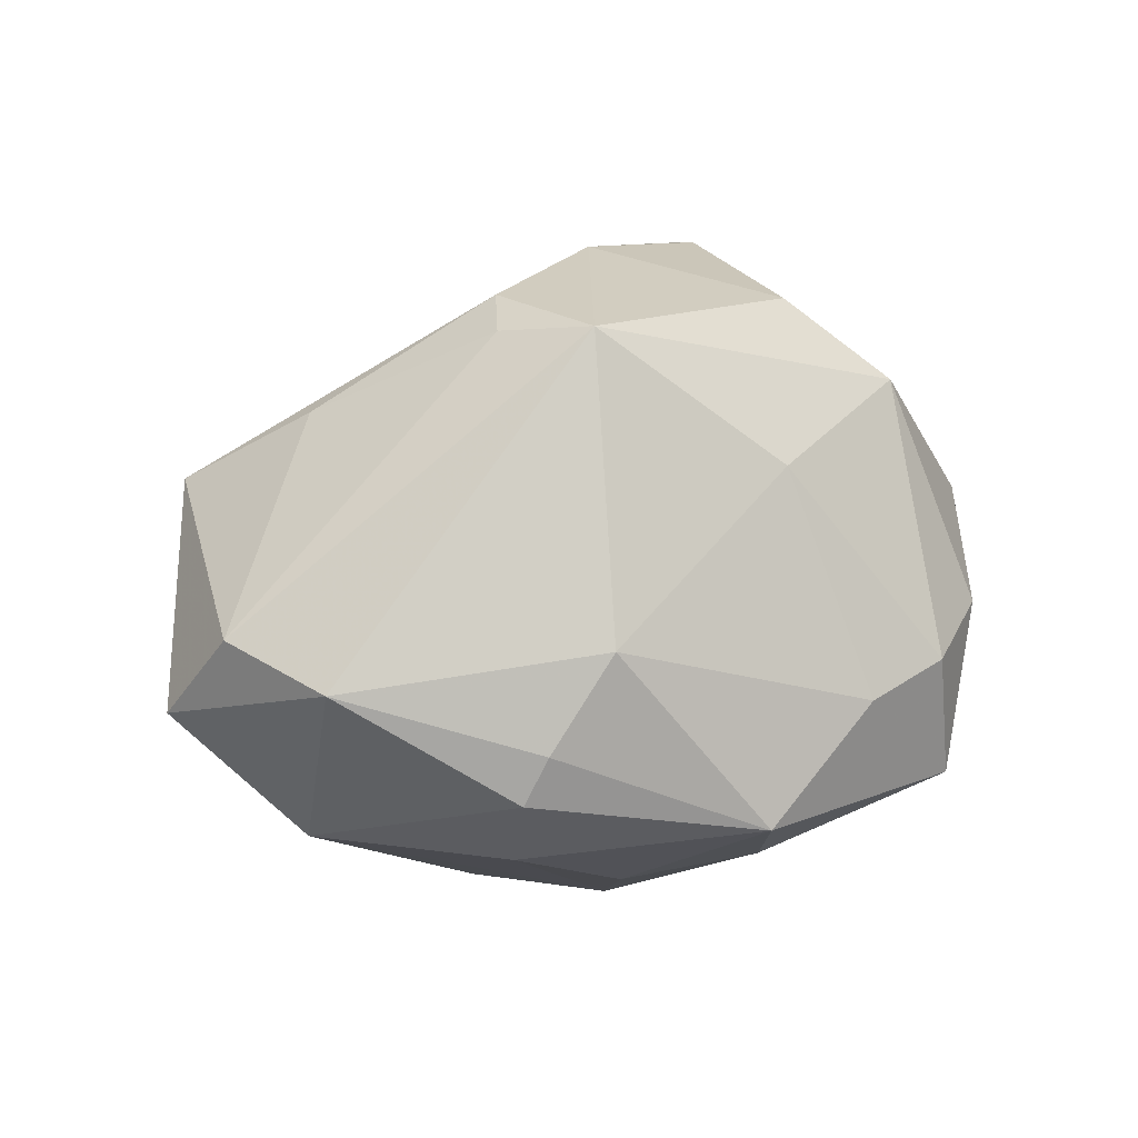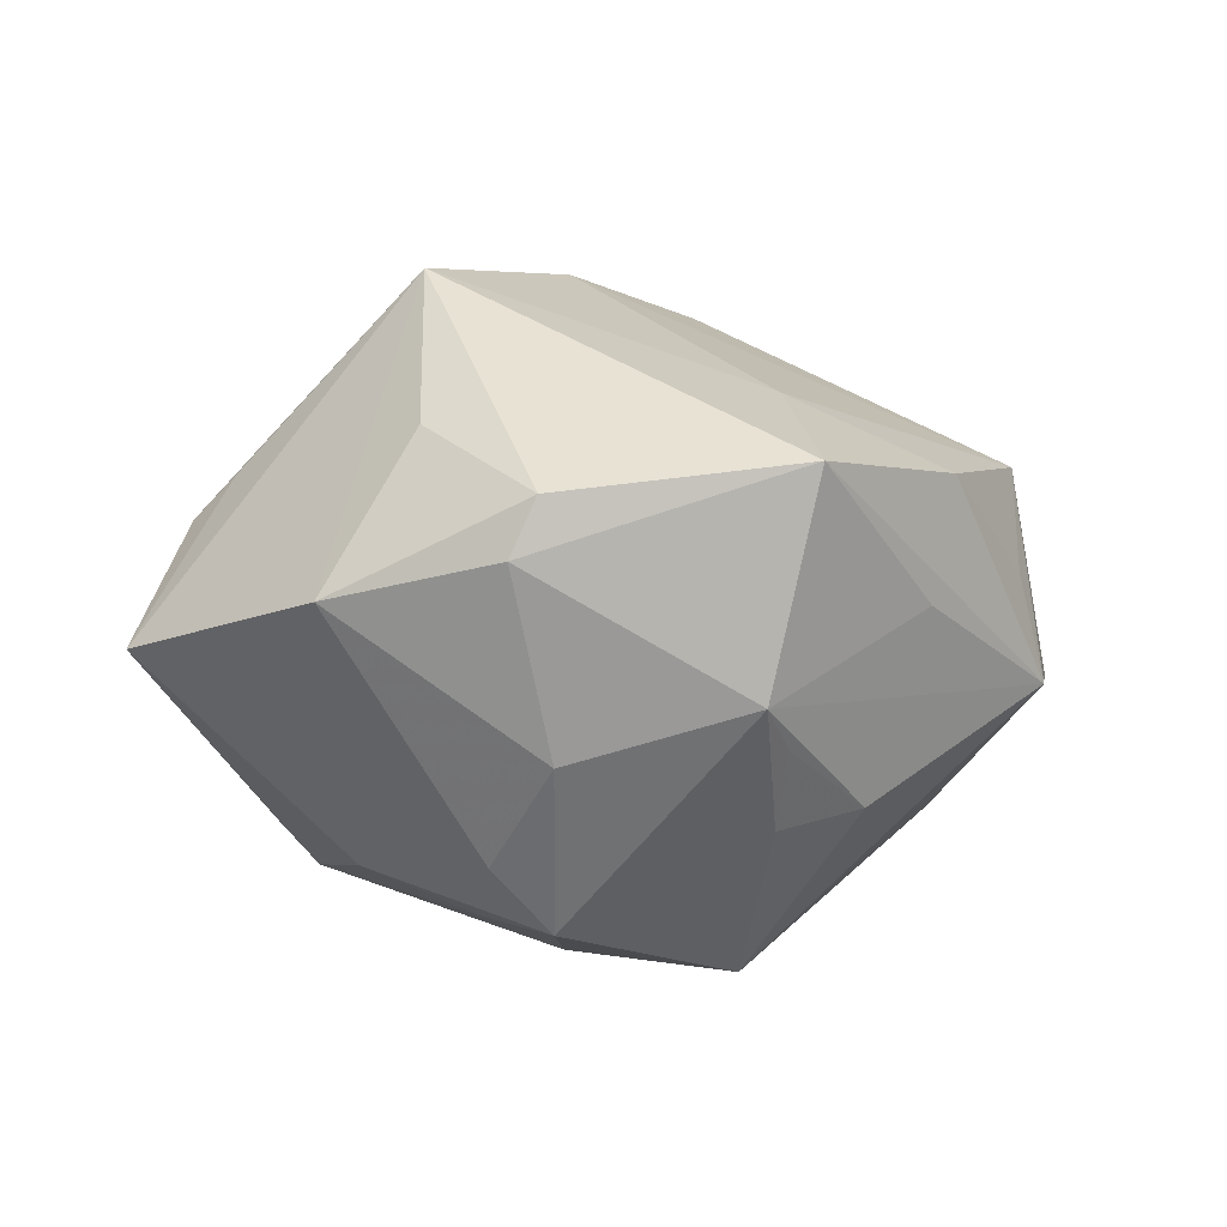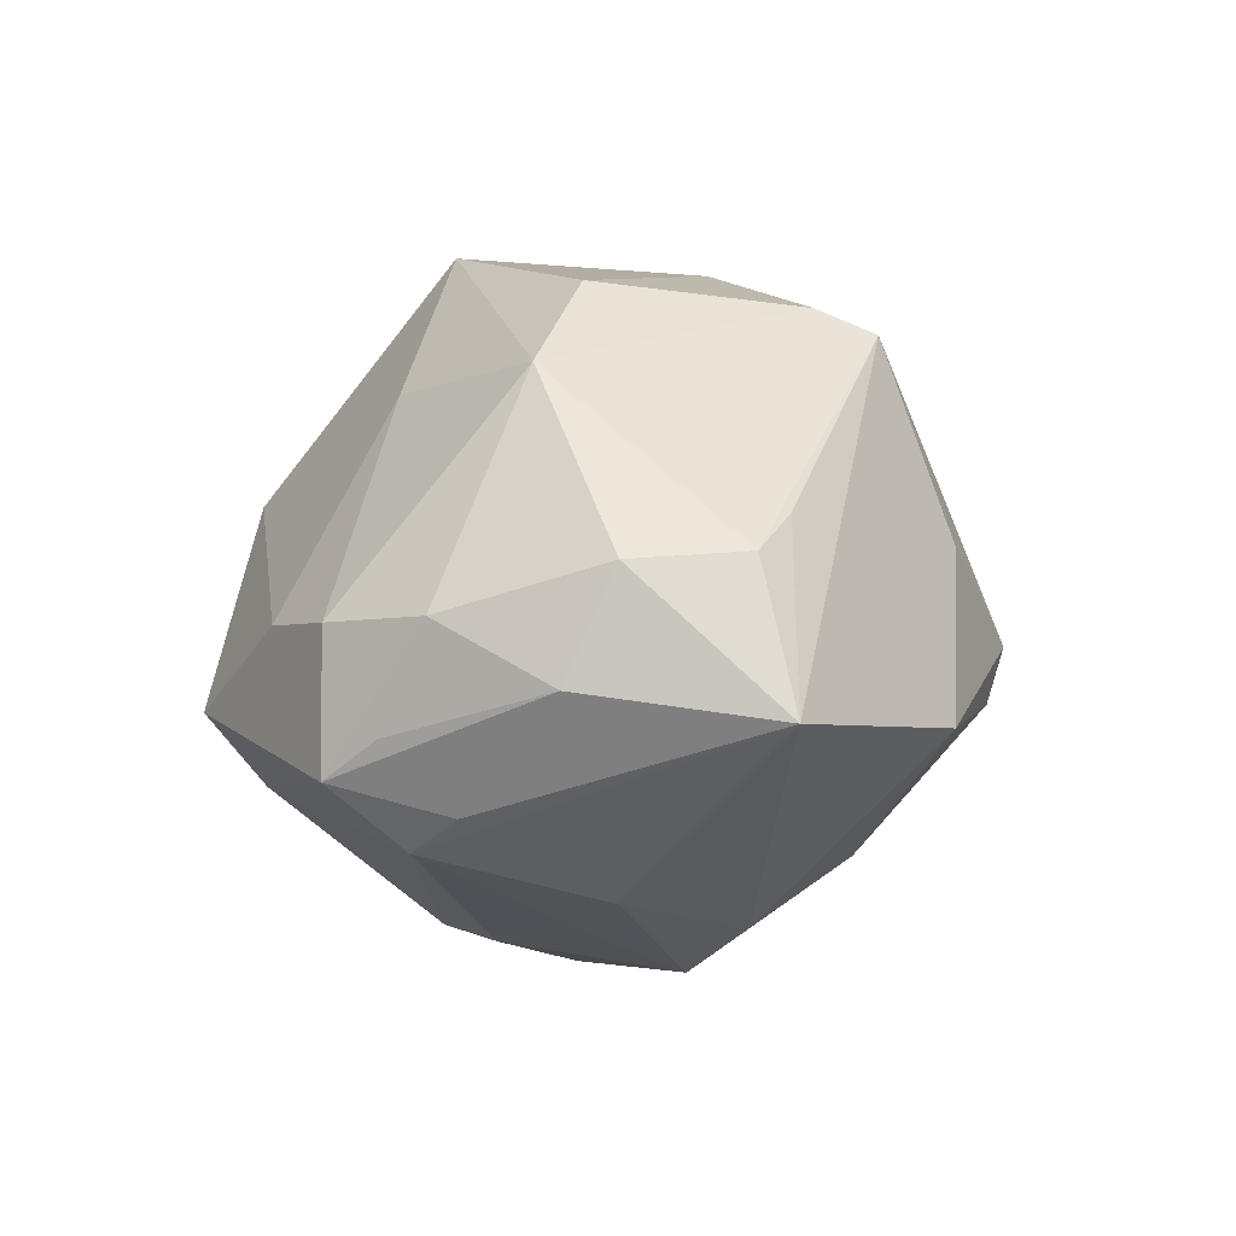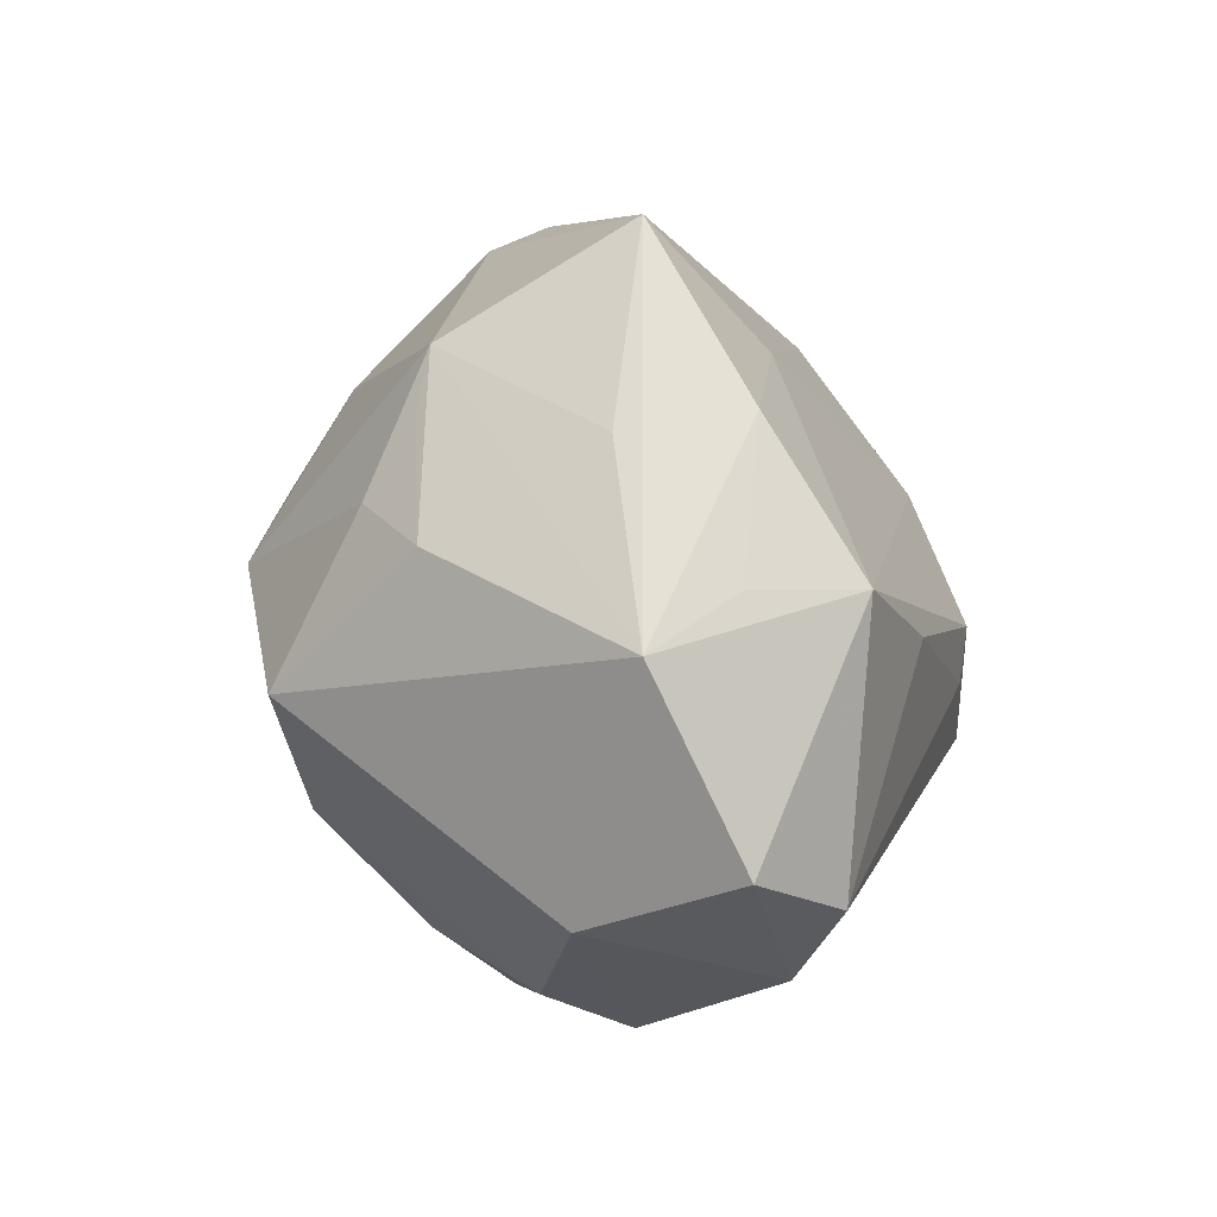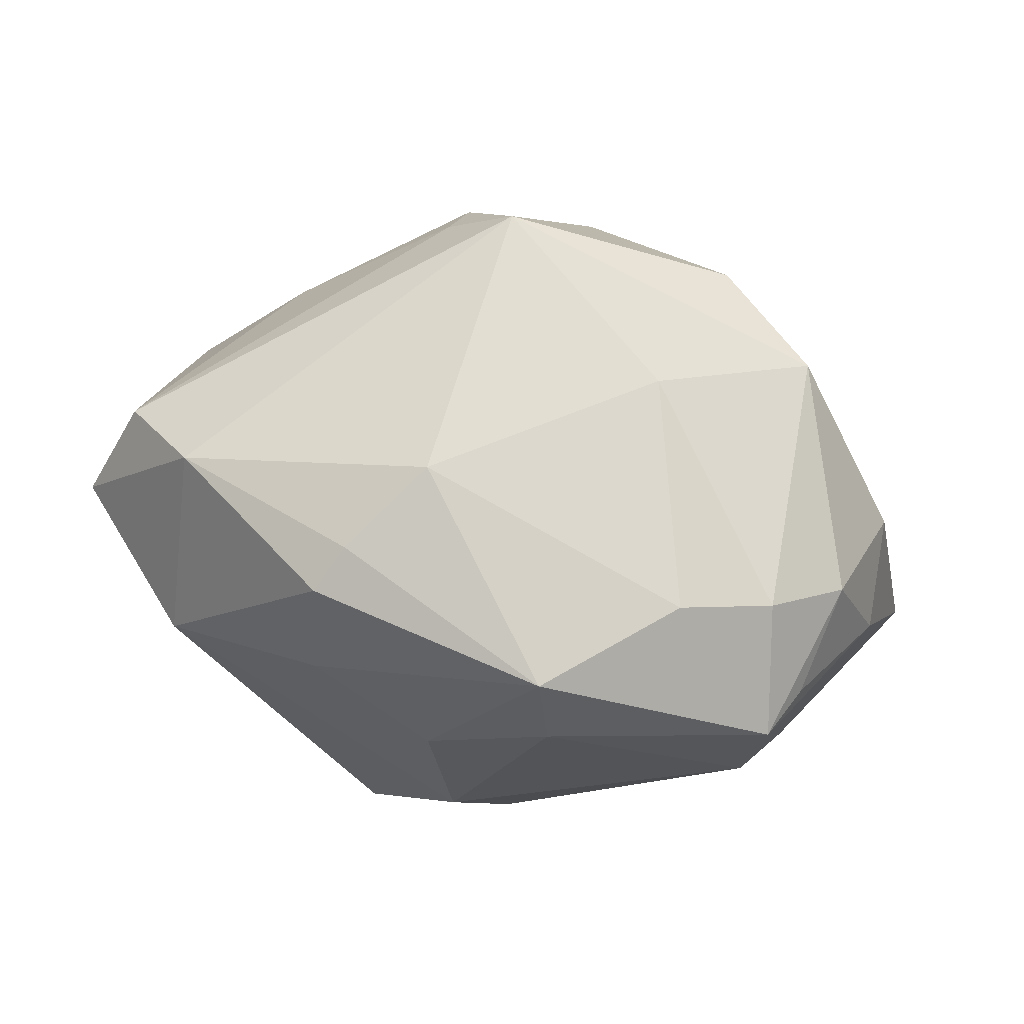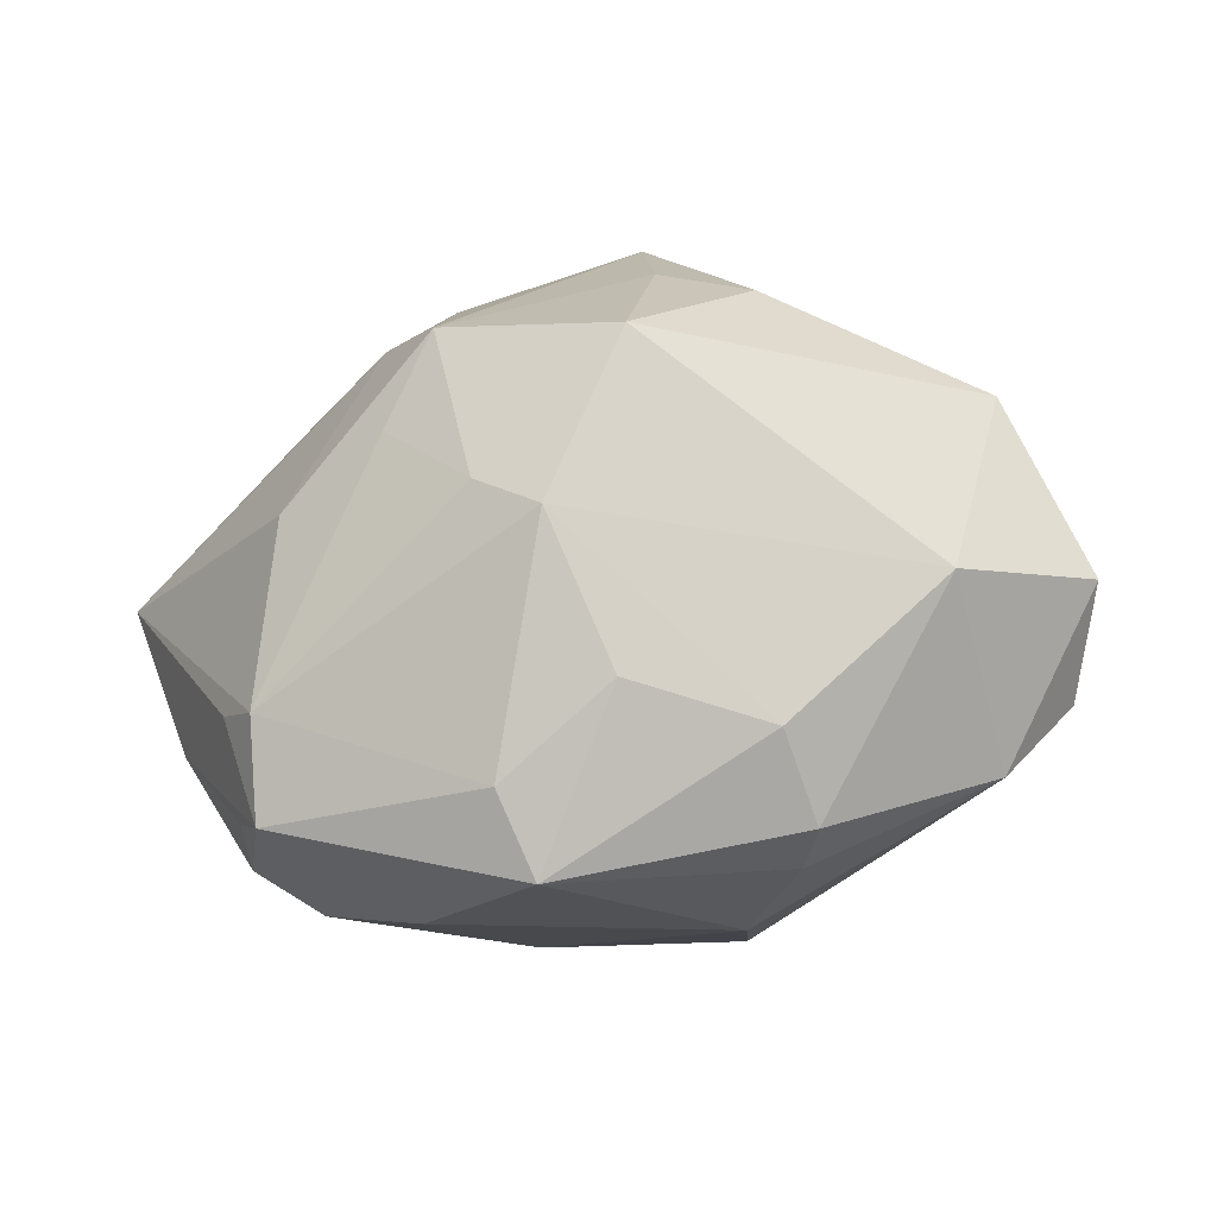
<metadata>
{"format":"obj","ext":"obj","renderer":"f3d","projection":"perspective","resolution":1024,"background":"white","views":[{"elev":29.5,"azim":-23.4,"up":"+Z"},{"elev":-20.4,"azim":171.7,"up":"+Z"},{"elev":0.8,"azim":78.0,"up":"+Z"},{"elev":17.1,"azim":-105.3,"up":"+Y"},{"elev":-77.8,"azim":-6.5,"up":"+Y"},{"elev":-44.8,"azim":-163.1,"up":"+Y"}]}
</metadata>
<code>
v -0.02188 -0.03266 -0.01299
v 0.02231 -0.006457 0.03474
v 0.009001 0.02592 -0.02537
v 0.006615 0.008054 -0.03784
v -0.01418 0.0001662 -0.03912
v 0.05202 0.00798 -0.008714
v 0.00373 -0.04327 -0.009441
v -0.02268 -0.03745 -0.002837
v -0.01015 -0.0002481 0.03828
v -0.01326 0.03212 0.0142
v -0.004907 -0.01519 0.03974
v 0.03461 -0.02113 -0.01844
v 0.01528 0.03897 -0.008809
v 0.01886 -0.03745 -9.036e-05
v -0.01142 -0.03571 0.01248
v 0.03895 -0.02479 0.001131
v -0.0399 -0.02576 0.008408
v -0.04754 -0.01539 0.01127
v -0.0319 0.03094 0.006752
v -0.01969 -0.03741 0.002583
v -0.05285 -0.009295 -2.408e-05
v -0.01433 0.04726 4.994e-05
v 0.02977 -0.03359 0.0003933
v -0.00793 -0.02993 -0.02146
v 0.03515 -0.02894 -0.01063
v 0.01272 0.04177 -0.00276
v 0.00306 -0.01205 -0.03436
v 0.02984 -0.02511 -0.02213
v -0.04263 0.01625 0.001962
v -0.0403 -0.01783 -0.01429
v 0.04587 -0.007717 0.006415
v -0.003956 -0.01669 -0.03329
v 0.02297 0.02444 0.02969
v 0.03332 0.02935 -0.01036
v -0.01424 0.02855 -0.02335
v -0.04611 0.01167 -0.008903
v 0.04583 0.005628 0.007262
v -0.04268 0.01528 0.01482
v -0.02931 0.02894 -0.007208
v 0.01306 -0.00119 -0.03374
v 0.045 -0.01314 -0.005775
v -0.01234 -0.006078 0.03674
v -0.02439 0.01755 -0.02553
v 0.02267 0.01762 0.03236
v 0.005677 -0.03683 -0.01715
v 0.0313 -0.03392 -0.01494
v 0.0236 0.03258 0.007998
v -0.01446 0.01957 -0.02906
v 0.01407 0.01306 -0.03228
v 0.005726 0.01058 0.03724
v 0.04153 0.01004 0.01097
v -0.03023 0.005773 0.02513
v 0.0142 -0.02398 0.02339
v 0.02629 -0.003647 -0.02795
v -0.01086 0.03455 -0.02106
v 0.03276 -0.01345 0.02569
f 11 17 15
f 7 14 15
f 33 6 34
f 39 55 36
f 5 30 36
f 46 14 7
f 23 14 46
f 6 28 54
f 53 14 23
f 11 15 53
f 53 15 14
f 41 6 31
f 18 17 11
f 17 30 8
f 49 34 6
f 49 54 4
f 6 54 49
f 26 33 47
f 47 34 26
f 33 34 47
f 36 55 43
f 43 5 36
f 48 55 4
f 4 5 48
f 5 43 48
f 27 5 4
f 25 46 41
f 12 6 41
f 41 46 12
f 12 28 6
f 12 46 28
f 37 31 6
f 33 44 37
f 41 31 16
f 16 25 41
f 23 46 16
f 46 25 16
f 11 53 56
f 56 16 31
f 31 37 56
f 56 37 44
f 56 53 23
f 23 16 56
f 21 30 17
f 17 18 21
f 36 30 21
f 42 18 11
f 11 9 42
f 22 33 26
f 55 39 22
f 22 39 36
f 20 15 17
f 17 8 20
f 7 15 20
f 20 8 7
f 34 49 3
f 4 55 3
f 3 49 4
f 35 43 55
f 55 48 35
f 35 48 43
f 1 8 30
f 7 8 1
f 1 24 7
f 40 27 4
f 28 27 40
f 4 54 40
f 40 54 28
f 28 46 45
f 45 46 7
f 7 24 45
f 5 27 32
f 24 1 32
f 32 45 24
f 30 5 32
f 32 1 30
f 32 27 28
f 28 45 32
f 50 44 33
f 50 9 11
f 51 6 33
f 33 37 51
f 51 37 6
f 11 56 2
f 2 56 44
f 2 50 11
f 44 50 2
f 9 50 38
f 36 21 38
f 38 21 18
f 26 34 13
f 34 3 13
f 13 3 55
f 13 22 26
f 55 22 13
f 19 22 36
f 18 42 52
f 52 38 18
f 52 42 9
f 9 38 52
f 36 38 29
f 29 19 36
f 38 19 29
f 10 38 50
f 10 19 38
f 22 19 10
f 33 22 10
f 10 50 33

</code>
